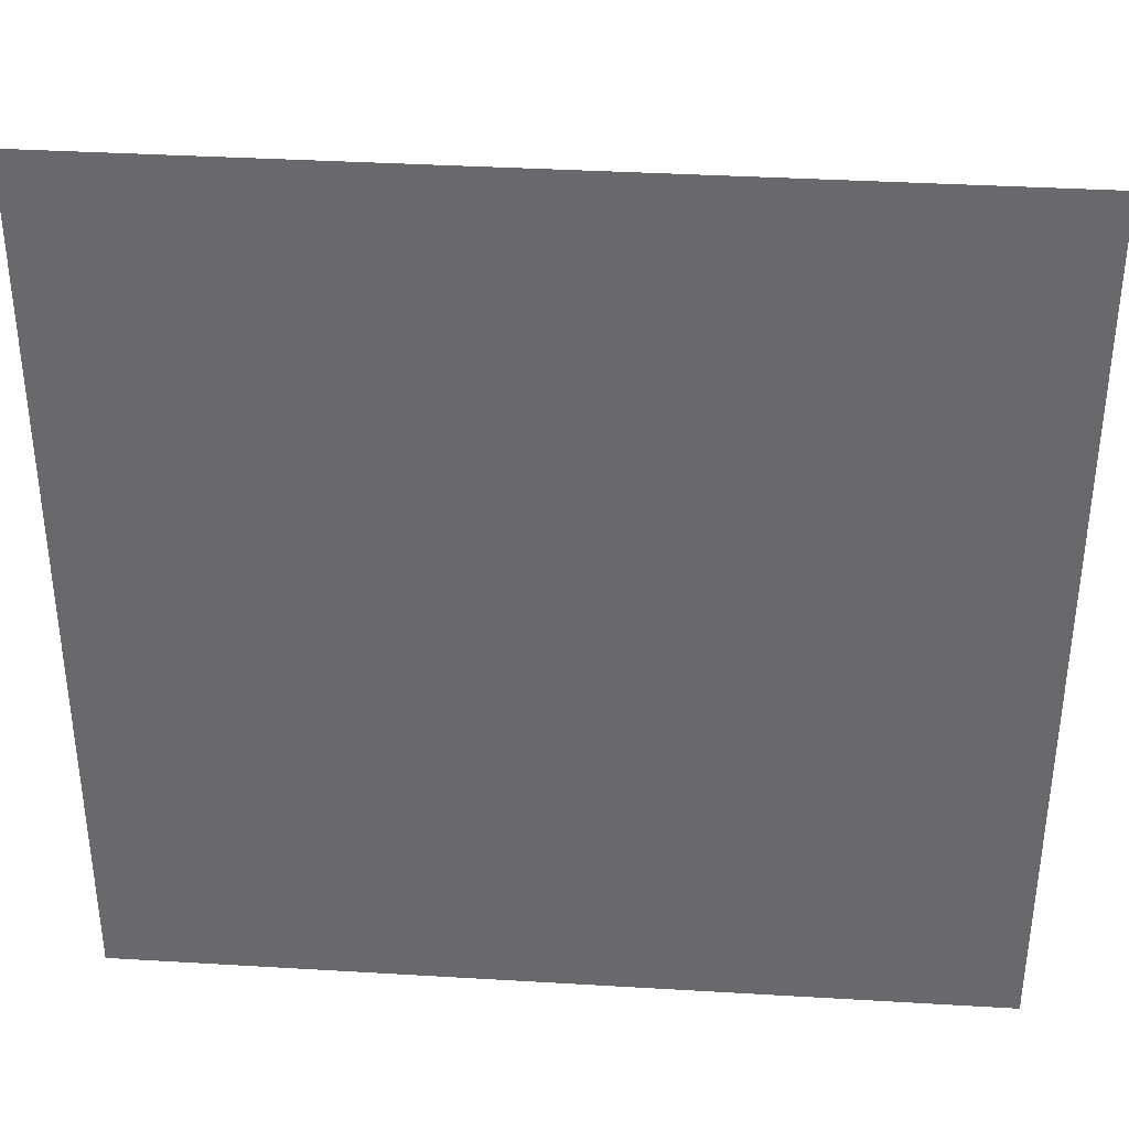
<metadata>
{"format":"obj","ext":"obj","renderer":"f3d","projection":"perspective","resolution":1024,"background":"white","views":[{"elev":36.8,"azim":4.4,"up":"+Y"}]}
</metadata>
<code>
v 0.1137 0.7739 -1.327
v 0.3473 0.7009 -1.327
v 0.5468 0.5593 -1.327
v 0.6929 0.3629 -1.327
v 0.7711 0.131 -1.327
v 0.7739 -0.1137 -1.327
v 0.7009 -0.3473 -1.327
v 0.5593 -0.5468 -1.327
v 0.3629 -0.6929 -1.327
v 0.131 -0.7711 -1.327
v -0.1137 -0.7739 -1.327
v -0.3473 -0.7009 -1.327
v -0.5468 -0.5593 -1.327
v -0.6929 -0.3629 -1.327
v -0.7711 -0.131 -1.327
v -0.7739 0.1137 -1.327
v -0.7009 0.3473 -1.327
v -0.5593 0.5468 -1.327
v -0.3629 0.6929 -1.327
v -0.131 0.7711 -1.327
v 0.2246 1.529 -1.51
v 0.686 1.384 -1.51
v 1.08 1.105 -1.51
v 1.369 0.7169 -1.51
v 1.523 0.2588 -1.51
v 1.529 -0.2246 -1.51
v 1.384 -0.686 -1.51
v 1.105 -1.08 -1.51
v 0.7169 -1.369 -1.51
v 0.2588 -1.523 -1.51
v -0.2246 -1.529 -1.51
v -0.686 -1.384 -1.51
v -1.08 -1.105 -1.51
v -1.369 -0.7169 -1.51
v -1.523 -0.2588 -1.51
v -1.529 0.2246 -1.51
v -1.384 0.686 -1.51
v -1.105 1.08 -1.51
v -0.7169 1.369 -1.51
v -0.2588 1.523 -1.51
v 0.3299 2.246 -1.81
v 1.008 2.034 -1.81
v 1.587 1.623 -1.81
v 2.011 1.053 -1.81
v 2.238 0.3802 -1.81
v 2.246 -0.3299 -1.81
v 2.034 -1.008 -1.81
v 1.623 -1.587 -1.81
v 1.053 -2.011 -1.81
v 0.3802 -2.238 -1.81
v -0.3299 -2.246 -1.81
v -1.008 -2.034 -1.81
v -1.587 -1.623 -1.81
v -2.011 -1.053 -1.81
v -2.238 -0.3802 -1.81
v -2.246 0.3299 -1.81
v -2.034 1.008 -1.81
v -1.623 1.587 -1.81
v -1.053 2.011 -1.81
v -0.3802 2.238 -1.81
v 0.4272 2.908 -2.22
v 1.305 2.633 -2.22
v 2.055 2.101 -2.22
v 2.603 1.364 -2.22
v 2.897 0.4923 -2.22
v 2.908 -0.4272 -2.22
v 2.633 -1.305 -2.22
v 2.101 -2.055 -2.22
v 1.364 -2.603 -2.22
v 0.4923 -2.897 -2.22
v -0.4272 -2.908 -2.22
v -1.305 -2.633 -2.22
v -2.055 -2.101 -2.22
v -2.603 -1.364 -2.22
v -2.897 -0.4923 -2.22
v -2.908 0.4272 -2.22
v -2.633 1.305 -2.22
v -2.101 2.055 -2.22
v -1.364 2.603 -2.22
v -0.4923 2.897 -2.22
v 0.5139 3.498 -2.73
v 1.57 3.168 -2.73
v 2.472 2.528 -2.73
v 3.132 1.64 -2.73
v 3.486 0.5922 -2.73
v 3.498 -0.5139 -2.73
v 3.168 -1.57 -2.73
v 2.528 -2.472 -2.73
v 1.64 -3.132 -2.73
v 0.5922 -3.486 -2.73
v -0.5139 -3.498 -2.73
v -1.57 -3.168 -2.73
v -2.472 -2.528 -2.73
v -3.132 -1.64 -2.73
v -3.486 -0.5922 -2.73
v -3.498 0.5139 -2.73
v -3.168 1.57 -2.73
v -2.528 2.472 -2.73
v -1.64 3.132 -2.73
v -0.5922 3.486 -2.73
v 0.5879 4.002 -3.326
v 1.796 3.625 -3.326
v 2.828 2.892 -3.326
v 3.583 1.877 -3.326
v 3.988 0.6776 -3.326
v 4.002 -0.5879 -3.326
v 3.625 -1.796 -3.326
v 2.892 -2.828 -3.326
v 1.877 -3.583 -3.326
v 0.6776 -3.988 -3.326
v -0.5879 -4.002 -3.326
v -1.796 -3.625 -3.326
v -2.828 -2.892 -3.326
v -3.583 -1.877 -3.326
v -3.988 -0.6776 -3.326
v -4.002 0.5879 -3.326
v -3.625 1.796 -3.326
v -2.892 2.828 -3.326
v -1.877 3.583 -3.326
v -0.6776 3.988 -3.326
v 0.6475 4.408 -3.995
v 1.978 3.992 -3.995
v 3.115 3.185 -3.995
v 3.947 2.067 -3.995
v 4.392 0.7462 -3.995
v 4.408 -0.6475 -3.995
v 3.992 -1.978 -3.995
v 3.185 -3.115 -3.995
v 2.067 -3.947 -3.995
v 0.7462 -4.392 -3.995
v -0.6475 -4.408 -3.995
v -1.978 -3.992 -3.995
v -3.115 -3.185 -3.995
v -3.947 -2.067 -3.995
v -4.392 -0.7462 -3.995
v -4.408 0.6475 -3.995
v -3.992 1.978 -3.995
v -3.185 3.115 -3.995
v -2.067 3.947 -3.995
v -0.7462 4.392 -3.995
v 0.6911 4.705 -4.72
v 2.111 4.261 -4.72
v 3.325 3.4 -4.72
v 4.213 2.206 -4.72
v 4.688 0.7965 -4.72
v 4.705 -0.6911 -4.72
v 4.261 -2.111 -4.72
v 3.4 -3.325 -4.72
v 2.206 -4.213 -4.72
v 0.7965 -4.688 -4.72
v -0.6911 -4.705 -4.72
v -2.111 -4.261 -4.72
v -3.325 -3.4 -4.72
v -4.213 -2.206 -4.72
v -4.688 -0.7965 -4.72
v -4.705 0.6911 -4.72
v -4.261 2.111 -4.72
v -3.4 3.325 -4.72
v -2.206 4.213 -4.72
v -0.7965 4.688 -4.72
v 0.7178 4.886 -5.483
v 2.192 4.425 -5.483
v 3.453 3.531 -5.483
v 4.375 2.291 -5.483
v 4.869 0.8272 -5.483
v 4.886 -0.7178 -5.483
v 4.425 -2.192 -5.483
v 3.531 -3.453 -5.483
v 2.291 -4.375 -5.483
v 0.8272 -4.869 -5.483
v -0.7178 -4.886 -5.483
v -2.192 -4.425 -5.483
v -3.453 -3.531 -5.483
v -4.375 -2.291 -5.483
v -4.869 -0.8272 -5.483
v -4.886 0.7178 -5.483
v -4.425 2.192 -5.483
v -3.531 3.453 -5.483
v -2.291 4.375 -5.483
v -0.8272 4.869 -5.483
v 0.7267 4.947 -6.265
v 2.22 4.48 -6.265
v 3.496 3.575 -6.265
v 4.429 2.32 -6.265
v 4.929 0.8375 -6.265
v 4.947 -0.7267 -6.265
v 4.48 -2.22 -6.265
v 3.575 -3.496 -6.265
v 2.32 -4.429 -6.265
v 0.8375 -4.929 -6.265
v -0.7267 -4.947 -6.265
v -2.22 -4.48 -6.265
v -3.496 -3.575 -6.265
v -4.429 -2.32 -6.265
v -4.929 -0.8375 -6.265
v -4.947 0.7267 -6.265
v -4.48 2.22 -6.265
v -3.575 3.496 -6.265
v -2.32 4.429 -6.265
v -0.8375 4.929 -6.265
v 0.7178 4.886 -7.048
v 2.192 4.425 -7.048
v 3.453 3.531 -7.048
v 4.375 2.291 -7.048
v 4.869 0.8272 -7.048
v 4.886 -0.7178 -7.048
v 4.425 -2.192 -7.048
v 3.531 -3.453 -7.048
v 2.291 -4.375 -7.048
v 0.8272 -4.869 -7.048
v -0.7178 -4.886 -7.048
v -2.192 -4.425 -7.048
v -3.453 -3.531 -7.048
v -4.375 -2.291 -7.048
v -4.869 -0.8272 -7.048
v -4.886 0.7178 -7.048
v -4.425 2.192 -7.048
v -3.531 3.453 -7.048
v -2.291 4.375 -7.048
v -0.8272 4.869 -7.048
v 0.6911 4.705 -7.81
v 2.111 4.261 -7.81
v 3.325 3.4 -7.81
v 4.213 2.206 -7.81
v 4.688 0.7965 -7.81
v 4.705 -0.6911 -7.81
v 4.261 -2.111 -7.81
v 3.4 -3.325 -7.81
v 2.206 -4.213 -7.81
v 0.7965 -4.688 -7.81
v -0.6911 -4.705 -7.81
v -2.111 -4.261 -7.81
v -3.325 -3.4 -7.81
v -4.213 -2.206 -7.81
v -4.688 -0.7965 -7.81
v -4.705 0.6911 -7.81
v -4.261 2.111 -7.81
v -3.4 3.325 -7.81
v -2.206 4.213 -7.81
v -0.7965 4.688 -7.81
v 0.6475 4.408 -8.535
v 1.978 3.992 -8.535
v 3.115 3.185 -8.535
v 3.947 2.067 -8.535
v 4.392 0.7462 -8.535
v 4.408 -0.6475 -8.535
v 3.992 -1.978 -8.535
v 3.185 -3.115 -8.535
v 2.067 -3.947 -8.535
v 0.7462 -4.392 -8.535
v -0.6475 -4.408 -8.535
v -1.978 -3.992 -8.535
v -3.115 -3.185 -8.535
v -3.947 -2.067 -8.535
v -4.392 -0.7462 -8.535
v -4.408 0.6475 -8.535
v -3.992 1.978 -8.535
v -3.185 3.115 -8.535
v -2.067 3.947 -8.535
v -0.7462 4.392 -8.535
v 0.5879 4.002 -9.204
v 1.796 3.625 -9.204
v 2.828 2.892 -9.204
v 3.583 1.877 -9.204
v 3.988 0.6776 -9.204
v 4.002 -0.5879 -9.204
v 3.625 -1.796 -9.204
v 2.892 -2.828 -9.204
v 1.877 -3.583 -9.204
v 0.6776 -3.988 -9.204
v -0.5879 -4.002 -9.204
v -1.796 -3.625 -9.204
v -2.828 -2.892 -9.204
v -3.583 -1.877 -9.204
v -3.988 -0.6776 -9.204
v -4.002 0.5879 -9.204
v -3.625 1.796 -9.204
v -2.892 2.828 -9.204
v -1.877 3.583 -9.204
v -0.6776 3.988 -9.204
v 0.5139 3.498 -9.801
v 1.57 3.168 -9.801
v 2.472 2.528 -9.801
v 3.132 1.64 -9.801
v 3.486 0.5922 -9.801
v 3.498 -0.5139 -9.801
v 3.168 -1.57 -9.801
v 2.528 -2.472 -9.801
v 1.64 -3.132 -9.801
v 0.5922 -3.486 -9.801
v -0.5139 -3.498 -9.801
v -1.57 -3.168 -9.801
v -2.472 -2.528 -9.801
v -3.132 -1.64 -9.801
v -3.486 -0.5922 -9.801
v -3.498 0.5139 -9.801
v -3.168 1.57 -9.801
v -2.528 2.472 -9.801
v -1.64 3.132 -9.801
v -0.5922 3.486 -9.801
v 0.4272 2.908 -10.31
v 1.305 2.633 -10.31
v 2.055 2.101 -10.31
v 2.603 1.364 -10.31
v 2.897 0.4923 -10.31
v 2.908 -0.4272 -10.31
v 2.633 -1.305 -10.31
v 2.101 -2.055 -10.31
v 1.364 -2.603 -10.31
v 0.4923 -2.897 -10.31
v -0.4272 -2.908 -10.31
v -1.305 -2.633 -10.31
v -2.055 -2.101 -10.31
v -2.603 -1.364 -10.31
v -2.897 -0.4923 -10.31
v -2.908 0.4272 -10.31
v -2.633 1.305 -10.31
v -2.101 2.055 -10.31
v -1.364 2.603 -10.31
v -0.4923 2.897 -10.31
v 0.3299 2.246 -10.72
v 1.008 2.034 -10.72
v 1.587 1.623 -10.72
v 2.011 1.053 -10.72
v 2.238 0.3802 -10.72
v 2.246 -0.3299 -10.72
v 2.034 -1.008 -10.72
v 1.623 -1.587 -10.72
v 1.053 -2.011 -10.72
v 0.3802 -2.238 -10.72
v -0.3299 -2.246 -10.72
v -1.008 -2.034 -10.72
v -1.587 -1.623 -10.72
v -2.011 -1.053 -10.72
v -2.238 -0.3802 -10.72
v -2.246 0.3299 -10.72
v -2.034 1.008 -10.72
v -1.623 1.587 -10.72
v -1.053 2.011 -10.72
v -0.3802 2.238 -10.72
v 0.2246 1.529 -11.02
v 0.686 1.384 -11.02
v 1.08 1.105 -11.02
v 1.369 0.7169 -11.02
v 1.523 0.2588 -11.02
v 1.529 -0.2246 -11.02
v 1.384 -0.686 -11.02
v 1.105 -1.08 -11.02
v 0.7169 -1.369 -11.02
v 0.2588 -1.523 -11.02
v -0.2246 -1.529 -11.02
v -0.686 -1.384 -11.02
v -1.08 -1.105 -11.02
v -1.369 -0.7169 -11.02
v -1.523 -0.2588 -11.02
v -1.529 0.2246 -11.02
v -1.384 0.686 -11.02
v -1.105 1.08 -11.02
v -0.7169 1.369 -11.02
v -0.2588 1.523 -11.02
v 0.1137 0.7739 -11.2
v 0.3473 0.7009 -11.2
v 0.5468 0.5593 -11.2
v 0.6929 0.3629 -11.2
v 0.7711 0.131 -11.2
v 0.7739 -0.1137 -11.2
v 0.7009 -0.3473 -11.2
v 0.5593 -0.5468 -11.2
v 0.3629 -0.6929 -11.2
v 0.131 -0.7711 -11.2
v -0.1137 -0.7739 -11.2
v -0.3473 -0.7009 -11.2
v -0.5468 -0.5593 -11.2
v -0.6929 -0.3629 -11.2
v -0.7711 -0.131 -11.2
v -0.7739 0.1137 -11.2
v -0.7009 0.3473 -11.2
v -0.5593 0.5468 -11.2
v -0.3629 0.6929 -11.2
v -0.131 0.7711 -11.2
v 0 0 -1.265
v 0 0 -11.27
f 1 2 22
f 1 22 21
f 2 3 23
f 2 23 22
f 3 4 24
f 3 24 23
f 4 5 25
f 4 25 24
f 5 6 26
f 5 26 25
f 6 7 27
f 6 27 26
f 7 8 28
f 7 28 27
f 8 9 29
f 8 29 28
f 9 10 30
f 9 30 29
f 10 11 31
f 10 31 30
f 11 12 32
f 11 32 31
f 12 13 33
f 12 33 32
f 13 14 34
f 13 34 33
f 14 15 35
f 14 35 34
f 15 16 36
f 15 36 35
f 16 17 37
f 16 37 36
f 17 18 38
f 17 38 37
f 18 19 39
f 18 39 38
f 19 20 40
f 19 40 39
f 20 1 21
f 20 21 40
f 21 22 42
f 21 42 41
f 22 23 43
f 22 43 42
f 23 24 44
f 23 44 43
f 24 25 45
f 24 45 44
f 25 26 46
f 25 46 45
f 26 27 47
f 26 47 46
f 27 28 48
f 27 48 47
f 28 29 49
f 28 49 48
f 29 30 50
f 29 50 49
f 30 31 51
f 30 51 50
f 31 32 52
f 31 52 51
f 32 33 53
f 32 53 52
f 33 34 54
f 33 54 53
f 34 35 55
f 34 55 54
f 35 36 56
f 35 56 55
f 36 37 57
f 36 57 56
f 37 38 58
f 37 58 57
f 38 39 59
f 38 59 58
f 39 40 60
f 39 60 59
f 40 21 41
f 40 41 60
f 41 42 62
f 41 62 61
f 42 43 63
f 42 63 62
f 43 44 64
f 43 64 63
f 44 45 65
f 44 65 64
f 45 46 66
f 45 66 65
f 46 47 67
f 46 67 66
f 47 48 68
f 47 68 67
f 48 49 69
f 48 69 68
f 49 50 70
f 49 70 69
f 50 51 71
f 50 71 70
f 51 52 72
f 51 72 71
f 52 53 73
f 52 73 72
f 53 54 74
f 53 74 73
f 54 55 75
f 54 75 74
f 55 56 76
f 55 76 75
f 56 57 77
f 56 77 76
f 57 58 78
f 57 78 77
f 58 59 79
f 58 79 78
f 59 60 80
f 59 80 79
f 60 41 61
f 60 61 80
f 61 62 82
f 61 82 81
f 62 63 83
f 62 83 82
f 63 64 84
f 63 84 83
f 64 65 85
f 64 85 84
f 65 66 86
f 65 86 85
f 66 67 87
f 66 87 86
f 67 68 88
f 67 88 87
f 68 69 89
f 68 89 88
f 69 70 90
f 69 90 89
f 70 71 91
f 70 91 90
f 71 72 92
f 71 92 91
f 72 73 93
f 72 93 92
f 73 74 94
f 73 94 93
f 74 75 95
f 74 95 94
f 75 76 96
f 75 96 95
f 76 77 97
f 76 97 96
f 77 78 98
f 77 98 97
f 78 79 99
f 78 99 98
f 79 80 100
f 79 100 99
f 80 61 81
f 80 81 100
f 81 82 102
f 81 102 101
f 82 83 103
f 82 103 102
f 83 84 104
f 83 104 103
f 84 85 105
f 84 105 104
f 85 86 106
f 85 106 105
f 86 87 107
f 86 107 106
f 87 88 108
f 87 108 107
f 88 89 109
f 88 109 108
f 89 90 110
f 89 110 109
f 90 91 111
f 90 111 110
f 91 92 112
f 91 112 111
f 92 93 113
f 92 113 112
f 93 94 114
f 93 114 113
f 94 95 115
f 94 115 114
f 95 96 116
f 95 116 115
f 96 97 117
f 96 117 116
f 97 98 118
f 97 118 117
f 98 99 119
f 98 119 118
f 99 100 120
f 99 120 119
f 100 81 101
f 100 101 120
f 101 102 122
f 101 122 121
f 102 103 123
f 102 123 122
f 103 104 124
f 103 124 123
f 104 105 125
f 104 125 124
f 105 106 126
f 105 126 125
f 106 107 127
f 106 127 126
f 107 108 128
f 107 128 127
f 108 109 129
f 108 129 128
f 109 110 130
f 109 130 129
f 110 111 131
f 110 131 130
f 111 112 132
f 111 132 131
f 112 113 133
f 112 133 132
f 113 114 134
f 113 134 133
f 114 115 135
f 114 135 134
f 115 116 136
f 115 136 135
f 116 117 137
f 116 137 136
f 117 118 138
f 117 138 137
f 118 119 139
f 118 139 138
f 119 120 140
f 119 140 139
f 120 101 121
f 120 121 140
f 121 122 142
f 121 142 141
f 122 123 143
f 122 143 142
f 123 124 144
f 123 144 143
f 124 125 145
f 124 145 144
f 125 126 146
f 125 146 145
f 126 127 147
f 126 147 146
f 127 128 148
f 127 148 147
f 128 129 149
f 128 149 148
f 129 130 150
f 129 150 149
f 130 131 151
f 130 151 150
f 131 132 152
f 131 152 151
f 132 133 153
f 132 153 152
f 133 134 154
f 133 154 153
f 134 135 155
f 134 155 154
f 135 136 156
f 135 156 155
f 136 137 157
f 136 157 156
f 137 138 158
f 137 158 157
f 138 139 159
f 138 159 158
f 139 140 160
f 139 160 159
f 140 121 141
f 140 141 160
f 141 142 162
f 141 162 161
f 142 143 163
f 142 163 162
f 143 144 164
f 143 164 163
f 144 145 165
f 144 165 164
f 145 146 166
f 145 166 165
f 146 147 167
f 146 167 166
f 147 148 168
f 147 168 167
f 148 149 169
f 148 169 168
f 149 150 170
f 149 170 169
f 150 151 171
f 150 171 170
f 151 152 172
f 151 172 171
f 152 153 173
f 152 173 172
f 153 154 174
f 153 174 173
f 154 155 175
f 154 175 174
f 155 156 176
f 155 176 175
f 156 157 177
f 156 177 176
f 157 158 178
f 157 178 177
f 158 159 179
f 158 179 178
f 159 160 180
f 159 180 179
f 160 141 161
f 160 161 180
f 161 162 182
f 161 182 181
f 162 163 183
f 162 183 182
f 163 164 184
f 163 184 183
f 164 165 185
f 164 185 184
f 165 166 186
f 165 186 185
f 166 167 187
f 166 187 186
f 167 168 188
f 167 188 187
f 168 169 189
f 168 189 188
f 169 170 190
f 169 190 189
f 170 171 191
f 170 191 190
f 171 172 192
f 171 192 191
f 172 173 193
f 172 193 192
f 173 174 194
f 173 194 193
f 174 175 195
f 174 195 194
f 175 176 196
f 175 196 195
f 176 177 197
f 176 197 196
f 177 178 198
f 177 198 197
f 178 179 199
f 178 199 198
f 179 180 200
f 179 200 199
f 180 161 181
f 180 181 200
f 181 182 202
f 181 202 201
f 182 183 203
f 182 203 202
f 183 184 204
f 183 204 203
f 184 185 205
f 184 205 204
f 185 186 206
f 185 206 205
f 186 187 207
f 186 207 206
f 187 188 208
f 187 208 207
f 188 189 209
f 188 209 208
f 189 190 210
f 189 210 209
f 190 191 211
f 190 211 210
f 191 192 212
f 191 212 211
f 192 193 213
f 192 213 212
f 193 194 214
f 193 214 213
f 194 195 215
f 194 215 214
f 195 196 216
f 195 216 215
f 196 197 217
f 196 217 216
f 197 198 218
f 197 218 217
f 198 199 219
f 198 219 218
f 199 200 220
f 199 220 219
f 200 181 201
f 200 201 220
f 201 202 222
f 201 222 221
f 202 203 223
f 202 223 222
f 203 204 224
f 203 224 223
f 204 205 225
f 204 225 224
f 205 206 226
f 205 226 225
f 206 207 227
f 206 227 226
f 207 208 228
f 207 228 227
f 208 209 229
f 208 229 228
f 209 210 230
f 209 230 229
f 210 211 231
f 210 231 230
f 211 212 232
f 211 232 231
f 212 213 233
f 212 233 232
f 213 214 234
f 213 234 233
f 214 215 235
f 214 235 234
f 215 216 236
f 215 236 235
f 216 217 237
f 216 237 236
f 217 218 238
f 217 238 237
f 218 219 239
f 218 239 238
f 219 220 240
f 219 240 239
f 220 201 221
f 220 221 240
f 221 222 242
f 221 242 241
f 222 223 243
f 222 243 242
f 223 224 244
f 223 244 243
f 224 225 245
f 224 245 244
f 225 226 246
f 225 246 245
f 226 227 247
f 226 247 246
f 227 228 248
f 227 248 247
f 228 229 249
f 228 249 248
f 229 230 250
f 229 250 249
f 230 231 251
f 230 251 250
f 231 232 252
f 231 252 251
f 232 233 253
f 232 253 252
f 233 234 254
f 233 254 253
f 234 235 255
f 234 255 254
f 235 236 256
f 235 256 255
f 236 237 257
f 236 257 256
f 237 238 258
f 237 258 257
f 238 239 259
f 238 259 258
f 239 240 260
f 239 260 259
f 240 221 241
f 240 241 260
f 241 242 262
f 241 262 261
f 242 243 263
f 242 263 262
f 243 244 264
f 243 264 263
f 244 245 265
f 244 265 264
f 245 246 266
f 245 266 265
f 246 247 267
f 246 267 266
f 247 248 268
f 247 268 267
f 248 249 269
f 248 269 268
f 249 250 270
f 249 270 269
f 250 251 271
f 250 271 270
f 251 252 272
f 251 272 271
f 252 253 273
f 252 273 272
f 253 254 274
f 253 274 273
f 254 255 275
f 254 275 274
f 255 256 276
f 255 276 275
f 256 257 277
f 256 277 276
f 257 258 278
f 257 278 277
f 258 259 279
f 258 279 278
f 259 260 280
f 259 280 279
f 260 241 261
f 260 261 280
f 261 262 282
f 261 282 281
f 262 263 283
f 262 283 282
f 263 264 284
f 263 284 283
f 264 265 285
f 264 285 284
f 265 266 286
f 265 286 285
f 266 267 287
f 266 287 286
f 267 268 288
f 267 288 287
f 268 269 289
f 268 289 288
f 269 270 290
f 269 290 289
f 270 271 291
f 270 291 290
f 271 272 292
f 271 292 291
f 272 273 293
f 272 293 292
f 273 274 294
f 273 294 293
f 274 275 295
f 274 295 294
f 275 276 296
f 275 296 295
f 276 277 297
f 276 297 296
f 277 278 298
f 277 298 297
f 278 279 299
f 278 299 298
f 279 280 300
f 279 300 299
f 280 261 281
f 280 281 300
f 281 282 302
f 281 302 301
f 282 283 303
f 282 303 302
f 283 284 304
f 283 304 303
f 284 285 305
f 284 305 304
f 285 286 306
f 285 306 305
f 286 287 307
f 286 307 306
f 287 288 308
f 287 308 307
f 288 289 309
f 288 309 308
f 289 290 310
f 289 310 309
f 290 291 311
f 290 311 310
f 291 292 312
f 291 312 311
f 292 293 313
f 292 313 312
f 293 294 314
f 293 314 313
f 294 295 315
f 294 315 314
f 295 296 316
f 295 316 315
f 296 297 317
f 296 317 316
f 297 298 318
f 297 318 317
f 298 299 319
f 298 319 318
f 299 300 320
f 299 320 319
f 300 281 301
f 300 301 320
f 301 302 322
f 301 322 321
f 302 303 323
f 302 323 322
f 303 304 324
f 303 324 323
f 304 305 325
f 304 325 324
f 305 306 326
f 305 326 325
f 306 307 327
f 306 327 326
f 307 308 328
f 307 328 327
f 308 309 329
f 308 329 328
f 309 310 330
f 309 330 329
f 310 311 331
f 310 331 330
f 311 312 332
f 311 332 331
f 312 313 333
f 312 333 332
f 313 314 334
f 313 334 333
f 314 315 335
f 314 335 334
f 315 316 336
f 315 336 335
f 316 317 337
f 316 337 336
f 317 318 338
f 317 338 337
f 318 319 339
f 318 339 338
f 319 320 340
f 319 340 339
f 320 301 321
f 320 321 340
f 321 322 342
f 321 342 341
f 322 323 343
f 322 343 342
f 323 324 344
f 323 344 343
f 324 325 345
f 324 345 344
f 325 326 346
f 325 346 345
f 326 327 347
f 326 347 346
f 327 328 348
f 327 348 347
f 328 329 349
f 328 349 348
f 329 330 350
f 329 350 349
f 330 331 351
f 330 351 350
f 331 332 352
f 331 352 351
f 332 333 353
f 332 353 352
f 333 334 354
f 333 354 353
f 334 335 355
f 334 355 354
f 335 336 356
f 335 356 355
f 336 337 357
f 336 357 356
f 337 338 358
f 337 358 357
f 338 339 359
f 338 359 358
f 339 340 360
f 339 360 359
f 340 321 341
f 340 341 360
f 341 342 362
f 341 362 361
f 342 343 363
f 342 363 362
f 343 344 364
f 343 364 363
f 344 345 365
f 344 365 364
f 345 346 366
f 345 366 365
f 346 347 367
f 346 367 366
f 347 348 368
f 347 368 367
f 348 349 369
f 348 369 368
f 349 350 370
f 349 370 369
f 350 351 371
f 350 371 370
f 351 352 372
f 351 372 371
f 352 353 373
f 352 373 372
f 353 354 374
f 353 374 373
f 354 355 375
f 354 375 374
f 355 356 376
f 355 376 375
f 356 357 377
f 356 377 376
f 357 358 378
f 357 378 377
f 358 359 379
f 358 379 378
f 359 360 380
f 359 380 379
f 360 341 361
f 360 361 380
f 2 1 381
f 3 2 381
f 4 3 381
f 5 4 381
f 6 5 381
f 7 6 381
f 8 7 381
f 9 8 381
f 10 9 381
f 11 10 381
f 12 11 381
f 13 12 381
f 14 13 381
f 15 14 381
f 16 15 381
f 17 16 381
f 18 17 381
f 19 18 381
f 20 19 381
f 1 20 381
f 361 362 382
f 362 363 382
f 363 364 382
f 364 365 382
f 365 366 382
f 366 367 382
f 367 368 382
f 368 369 382
f 369 370 382
f 370 371 382
f 371 372 382
f 372 373 382
f 373 374 382
f 374 375 382
f 375 376 382
f 376 377 382
f 377 378 382
f 378 379 382
f 379 380 382
f 380 361 382
v 30 30 0
v 30 -30 0
v -30 -30 0
v -30 30 0
f 383 384 385
f 385 386 383

</code>
